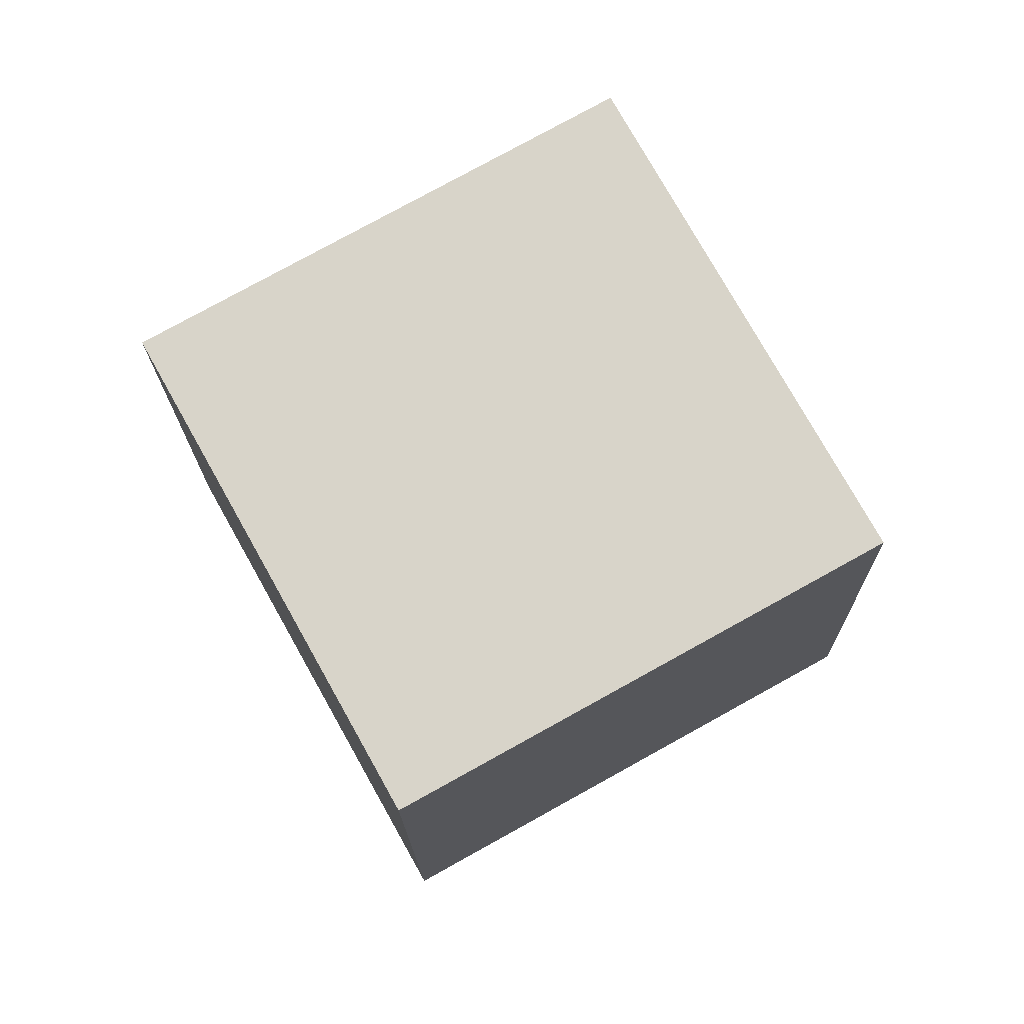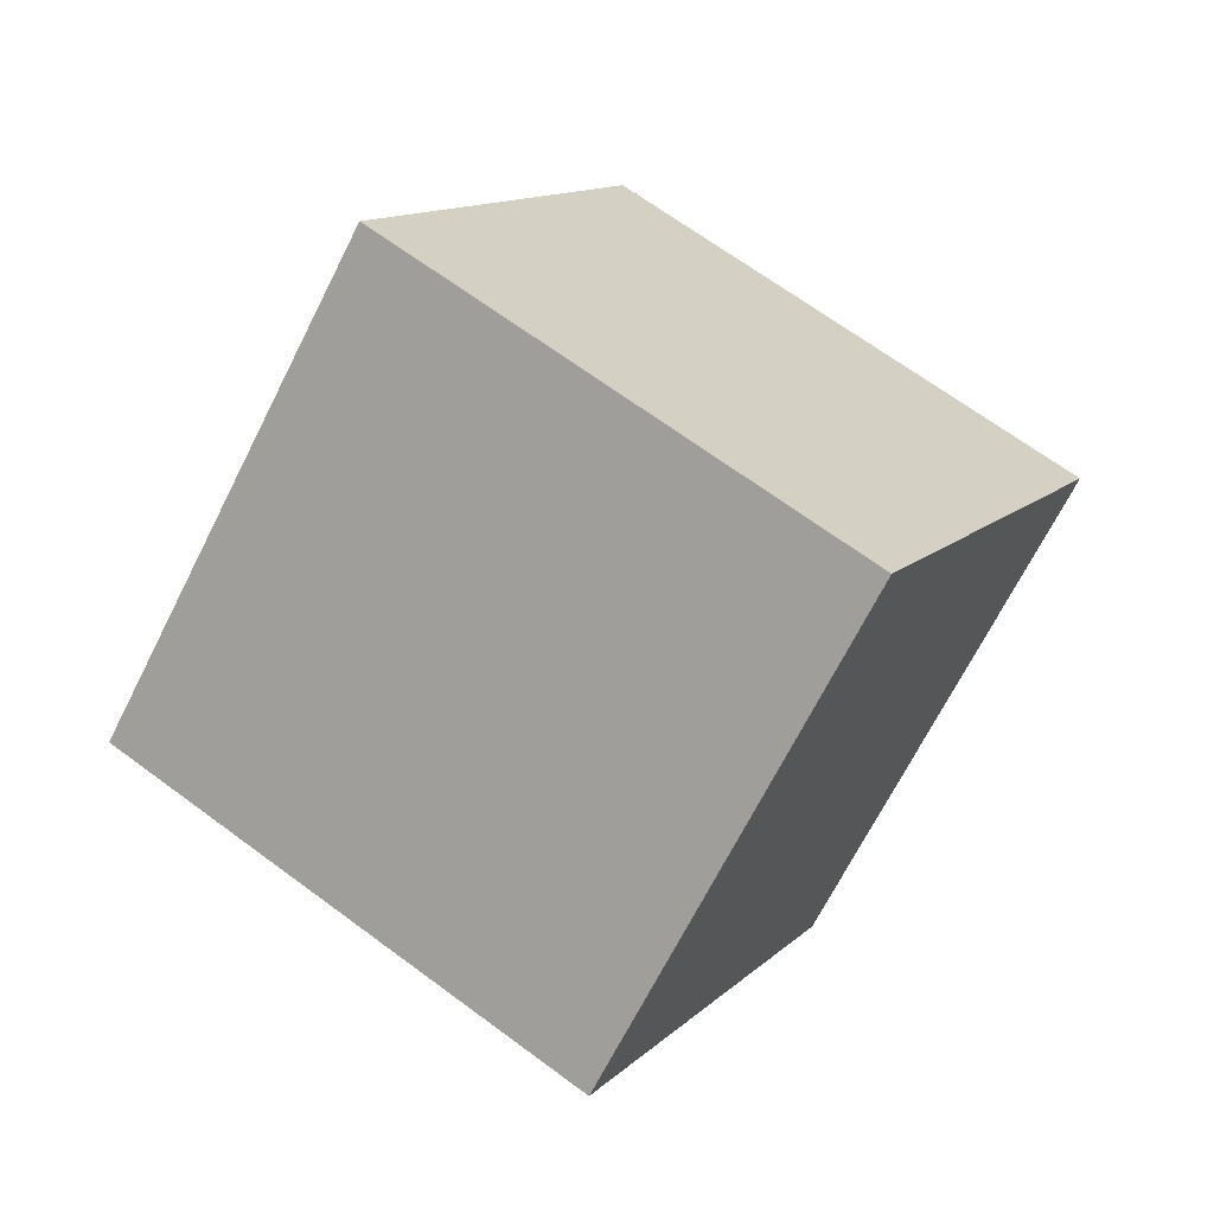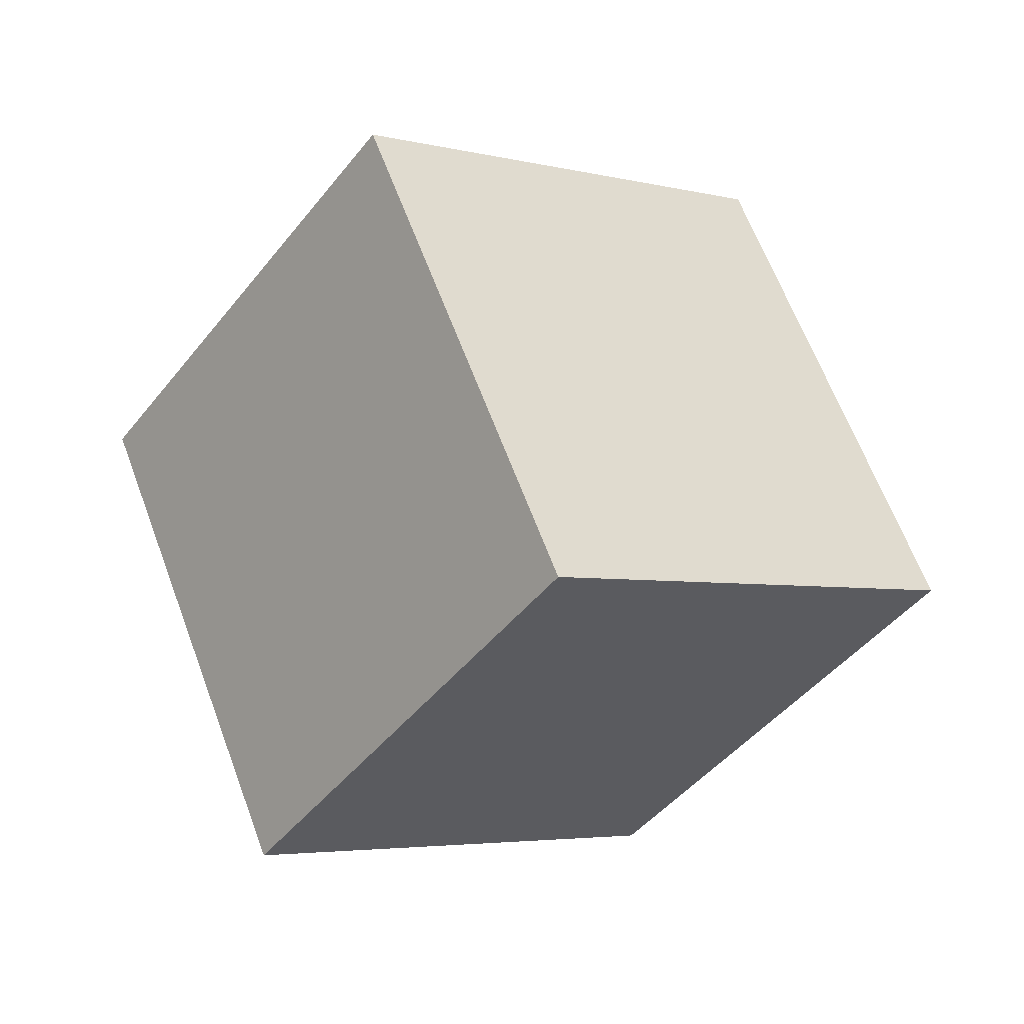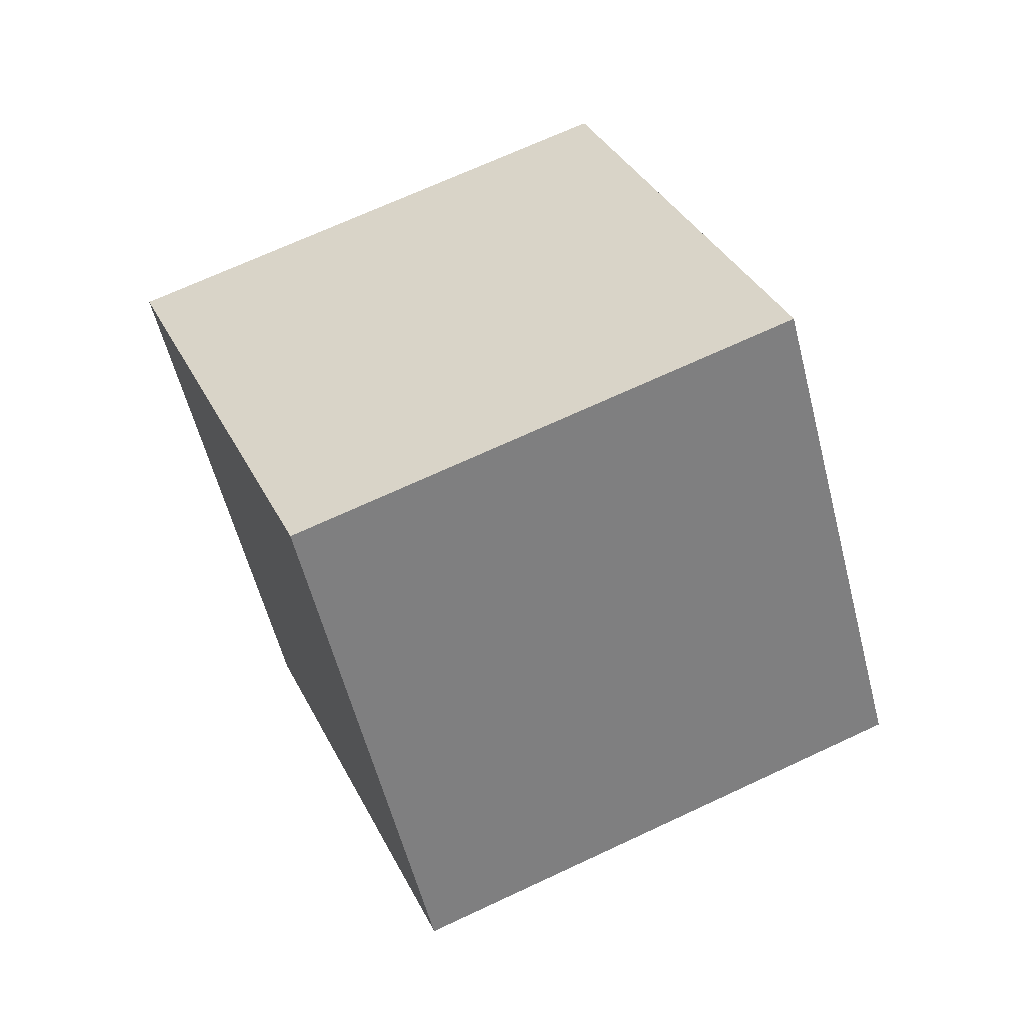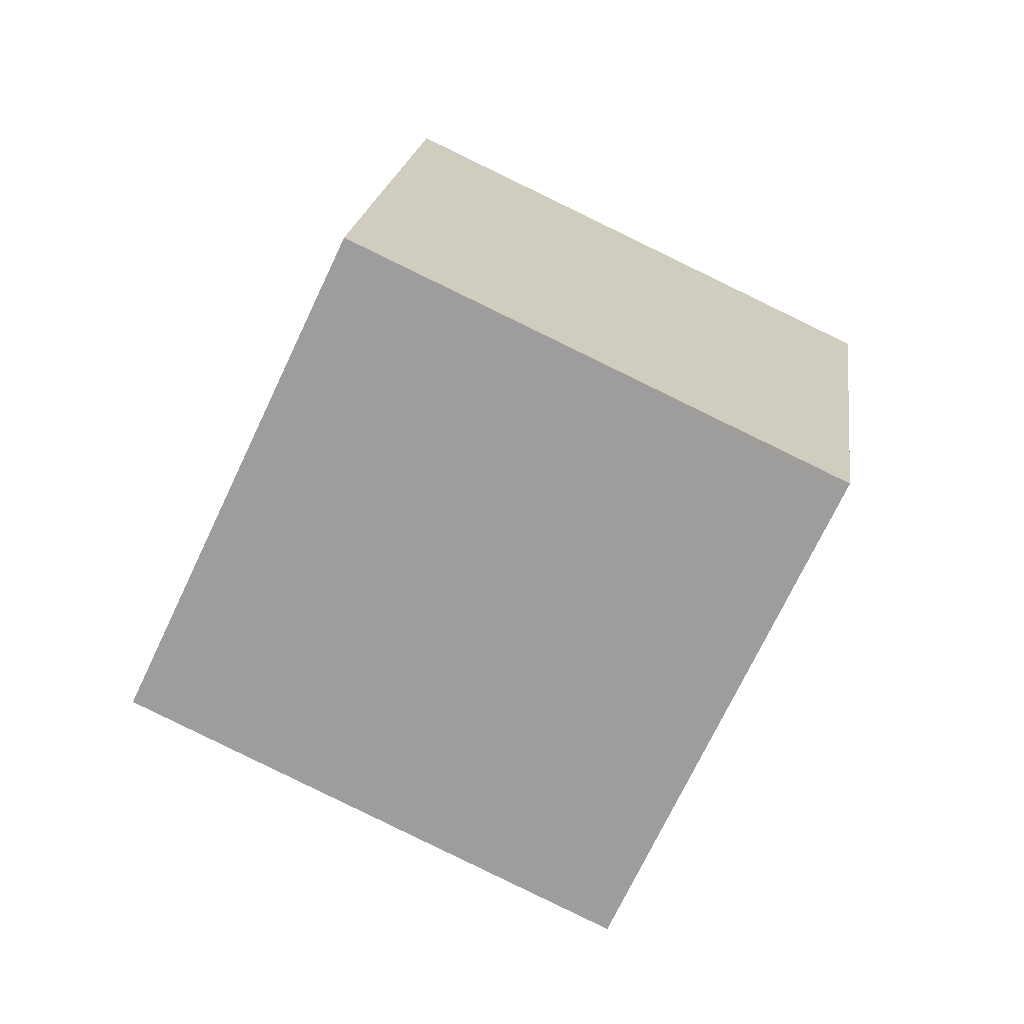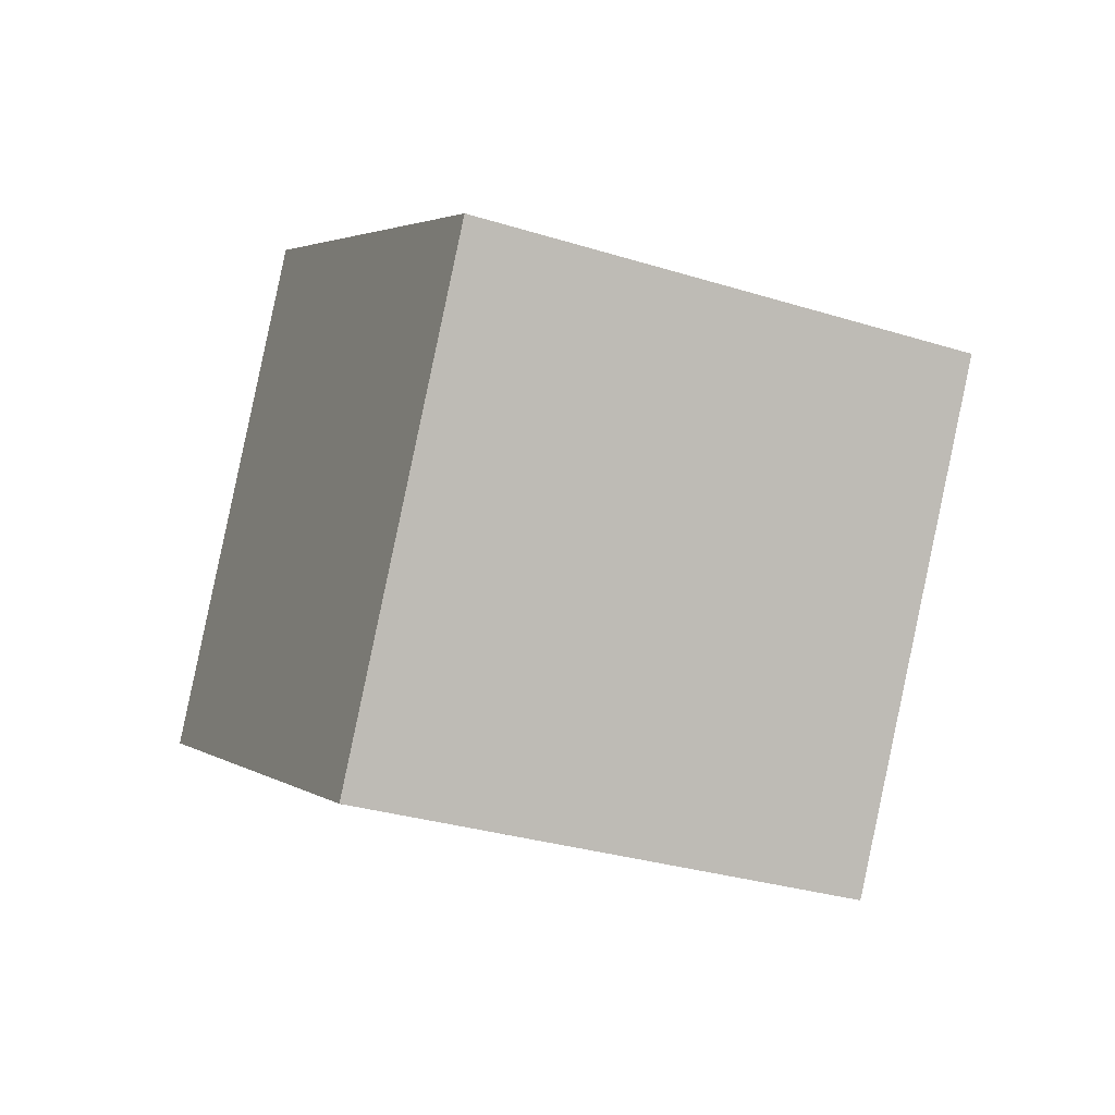
<metadata>
{"format":"obj","ext":"obj","renderer":"f3d","projection":"perspective","resolution":1024,"background":"white","views":[{"elev":44.6,"azim":31.9,"up":"+Y"},{"elev":39.7,"azim":-88.3,"up":"+Y"},{"elev":37.5,"azim":-140.1,"up":"+Z"},{"elev":2.8,"azim":-40.1,"up":"+Z"},{"elev":3.2,"azim":-25.9,"up":"+Y"},{"elev":64.2,"azim":-105.4,"up":"+Z"}]}
</metadata>
<code>
o Cube
v 1.17 0.5014 0.006942
v 0.4009 0.1251 1.202
v -0.02469 1.143 -0.5603
v -0.7939 0.7666 0.6346
v 0.7939 -0.7666 -0.6346
v 0.02469 -1.143 0.5603
v -0.4009 -0.1251 -1.202
v -1.17 -0.5014 -0.006942
f 5 3 1
f 3 8 4
f 7 6 8
f 2 8 6
f 1 4 2
f 5 2 6
f 5 7 3
f 3 7 8
f 7 5 6
f 2 4 8
f 1 3 4
f 5 1 2

</code>
